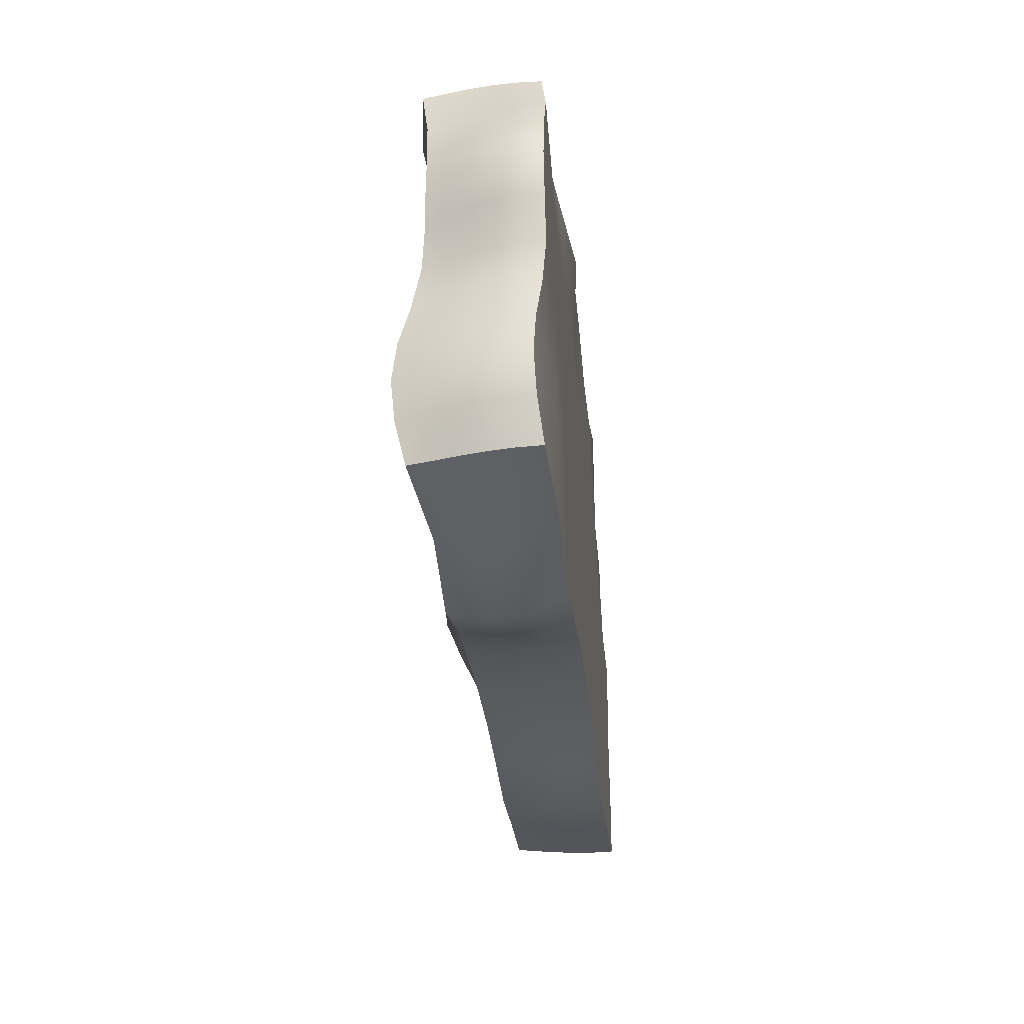
<metadata>
{"format":"obj","ext":"obj","renderer":"f3d","projection":"perspective","resolution":1024,"background":"white","views":[{"elev":-31.5,"azim":95.7,"up":"+Z"}]}
</metadata>
<code>
g default
v 2.48 -0.3734 1.238
v 2.52 -0.3365 0.97
v 2.575 -0.3252 0.726
v 2.6 -0.3252 0.484
v 2.575 -0.3252 0.242
v 2.521 -0.3457 0
v 2.5 -0.4002 -0.242
v 2.532 -0.4573 -0.484
v 2.547 -0.4813 -0.726
v 2.532 -0.4573 -0.968
v 2.499 -0.4002 -1.21
v 2.482 -0.254 1.259
v 2.556 -0.2023 0.9763
v 2.638 -0.1951 0.726
v 2.672 -0.1951 0.484
v 2.638 -0.1951 0.242
v 2.563 -0.2182 0
v 2.537 -0.2762 -0.242
v 2.577 -0.3353 -0.484
v 2.6 -0.3596 -0.726
v 2.577 -0.3353 -0.968
v 2.526 -0.2757 -1.21
v 2.486 -0.1273 1.279
v 2.592 -0.07168 0.9839
v 2.7 -0.06505 0.726
v 2.742 -0.06505 0.484
v 2.7 -0.06505 0.242
v 2.613 -0.08611 0
v 2.584 -0.1425 -0.242
v 2.626 -0.1986 -0.484
v 2.656 -0.2209 -0.726
v 2.626 -0.1986 -0.968
v 2.558 -0.1417 -1.21
v 2.491 0.006991 1.292
v 2.621 0.06062 0.9899
v 2.749 0.06505 0.726
v 2.796 0.06505 0.484
v 2.749 0.06505 0.242
v 2.655 0.0498 0
v 2.627 0.000508 -0.242
v 2.67 -0.04877 -0.484
v 2.704 -0.0676 -0.726
v 2.67 -0.04877 -0.968
v 2.588 0.001116 -1.21
v 2.494 0.1477 1.297
v 2.638 0.1933 0.9921
v 2.775 0.1951 0.7276
v 2.826 0.1951 0.484
v 2.775 0.1951 0.242
v 2.68 0.1871 0
v 2.656 0.1494 -0.242
v 2.699 0.1095 -0.484
v 2.737 0.09473 -0.726
v 2.699 0.1095 -0.968
v 2.608 0.1499 -1.21
v 2.496 0.2924 1.292
v 2.619 0.3243 1.02
v 2.768 0.3252 0.7408
v 2.826 0.3252 0.484
v 2.775 0.3252 0.242
v 2.683 0.3232 0
v 2.663 0.2997 -0.242
v 2.71 0.2704 -0.484
v 2.749 0.2593 -0.726
v 2.71 0.2704 -0.968
v 2.616 0.3001 -1.21
v 1.968 0.2335 1.384
v 1.989 0.2965 1.091
v 2.07 0.3252 0.7797
v 2.115 0.3252 0.4901
v 2.09 0.3252 0.242
v 2.04 0.3252 0
v 2.038 0.3252 -0.242
v 2.09 0.3252 -0.484
v 2.114 0.3252 -0.726
v 2.09 0.3252 -0.9762
v 2.035 0.3252 -1.283
v 1.481 0.3055 1.292
v 1.484 0.3206 1.02
v 1.488 0.3252 0.7408
v 1.489 0.3252 0.484
v 1.489 0.3252 0.242
v 1.489 0.3252 0
v 1.489 0.3252 -0.242
v 1.489 0.3252 -0.484
v 1.489 0.3252 -0.7338
v 1.489 0.3252 -1.059
v 1.489 0.3252 -1.43
v 0.9929 0.373 1.21
v 0.9929 0.3325 0.968
v 0.9929 0.3252 0.726
v 0.9929 0.3252 0.484
v 0.9929 0.3252 0.242
v 0.9929 0.3252 0
v 0.9929 0.3252 -0.242
v 0.9929 0.3252 -0.484
v 0.9929 0.3252 -0.726
v 0.9929 0.3252 -0.9914
v 0.9929 0.3252 -1.301
v 0.4965 0.338 1.342
v 0.4965 0.3252 1.051
v 0.4965 0.3252 0.7497
v 0.4965 0.3252 0.484
v 0.4965 0.3252 0.242
v 0.4965 0.3252 0
v 0.4965 0.3252 -0.242
v 0.4965 0.3252 -0.484
v 0.4965 0.3252 -0.726
v 0.4965 0.3252 -0.968
v 0.4965 0.3252 -1.21
v -0 0.3252 1.489
v -0 0.3252 1.165
v -0 0.3252 0.812
v -0 0.3252 0.4935
v -0 0.3252 0.242
v 0 0.3252 0
v 0 0.3252 -0.242
v 0 0.3252 -0.484
v 0 0.3252 -0.726
v 0 0.3252 -0.968
v 0 0.3252 -1.21
v -0.4965 0.3249 1.342
v -0.4965 0.3252 1.051
v -0.4965 0.3252 0.7497
v -0.4965 0.3252 0.484
v -0.4965 0.3252 0.242
v -0.4965 0.3252 -0
v -0.4965 0.3252 -0.242
v -0.4965 0.3252 -0.484
v -0.4965 0.3252 -0.726
v -0.4965 0.3252 -0.968
v -0.4965 0.3252 -1.21
v -0.9929 0.3252 1.357
v -0.9929 0.3252 1.048
v -0.9929 0.3252 0.7406
v -0.9929 0.3252 0.484
v -0.9929 0.3252 0.242
v -0.9929 0.3252 -0
v -0.9929 0.3252 -0.242
v -0.9929 0.3252 -0.484
v -0.9929 0.3252 -0.7328
v -0.9929 0.3252 -1.005
v -0.9929 0.3252 -1.278
v -1.489 0.3252 1.527
v -1.489 0.3252 1.17
v -1.489 0.3252 0.7976
v -1.489 0.3252 0.486
v -1.489 0.3252 0.242
v -1.489 0.3252 -0
v -1.489 0.3252 -0.242
v -1.489 0.3252 -0.4849
v -1.489 0.3252 -0.7591
v -1.489 0.3252 -1.061
v -1.489 0.3252 -1.356
v -1.986 0.2148 1.465
v -1.986 0.2832 1.089
v -1.986 0.3227 0.7431
v -1.995 0.3252 0.484
v -2.001 0.3252 0.242
v -1.995 0.3252 -0
v -1.986 0.3252 -0.242
v -1.996 0.3252 -0.484
v -2.03 0.3252 -0.7328
v -2.042 0.3252 -1.005
v -2.022 0.3252 -1.278
v -2.482 0.04878 1.48
v -2.504 0.09384 1.194
v -2.579 0.2037 0.8447
v -2.659 0.3034 0.5054
v -2.693 0.3252 0.242
v -2.659 0.3252 -0
v -2.605 0.3252 -0.242
v -2.597 0.3252 -0.484
v -2.648 0.3252 -0.726
v -2.676 0.3252 -0.968
v -2.648 0.3252 -1.21
v -2.482 -0.1393 1.537
v -2.516 -0.08779 1.244
v -2.606 0.04236 0.8751
v -2.699 0.1635 0.5149
v -2.737 0.1951 0.242
v -2.699 0.1951 -0
v -2.635 0.1951 -0.242
v -2.614 0.1951 -0.484
v -2.656 0.1951 -0.726
v -2.685 0.1951 -0.968
v -2.656 0.1951 -1.21
v -2.482 -0.3013 1.568
v -2.523 -0.246 1.272
v -2.622 -0.1041 0.8911
v -2.72 0.02839 0.5198
v -2.762 0.06505 0.242
v -2.72 0.06505 -0
v -2.648 0.06505 -0.242
v -2.615 0.06505 -0.484
v -2.648 0.06505 -0.726
v -2.676 0.06505 -0.968
v -2.648 0.06505 -1.21
v -2.482 -0.4314 1.568
v -2.523 -0.3761 1.272
v -2.622 -0.2342 0.8911
v -2.72 -0.1017 0.5198
v -2.762 -0.06505 0.242
v -2.72 -0.06505 -0
v -2.641 -0.06505 -0.242
v -2.6 -0.06505 -0.484
v -2.625 -0.06505 -0.726
v -2.651 -0.06505 -0.968
v -2.625 -0.06505 -1.21
v -2.482 -0.5296 1.537
v -2.516 -0.4781 1.244
v -2.606 -0.3479 0.8751
v -2.699 -0.2268 0.5149
v -2.737 -0.1951 0.242
v -2.699 -0.1951 -0
v -2.617 -0.1951 -0.242
v -2.572 -0.1951 -0.484
v -2.592 -0.1951 -0.726
v -2.614 -0.1951 -0.968
v -2.592 -0.1951 -1.21
v -2.482 -0.6017 1.48
v -2.504 -0.5566 1.194
v -2.579 -0.4468 0.8447
v -2.659 -0.3471 0.5054
v -2.693 -0.3252 0.242
v -2.659 -0.3252 -0
v -2.582 -0.3252 -0.242
v -2.537 -0.3252 -0.484
v -2.555 -0.3252 -0.726
v -2.572 -0.3252 -0.968
v -2.555 -0.3252 -1.21
v -1.986 -0.4418 1.398
v -1.986 -0.3595 1.013
v -1.986 -0.3252 0.726
v -1.995 -0.3252 0.484
v -2.001 -0.3252 0.242
v -1.995 -0.3252 -0
v -1.986 -0.3252 -0.242
v -1.986 -0.3252 -0.484
v -1.986 -0.3252 -0.726
v -1.986 -0.3252 -0.9733
v -1.988 -0.3252 -1.244
v -1.489 -0.3252 1.402
v -1.489 -0.3252 1.031
v -1.489 -0.3252 0.7268
v -1.489 -0.3252 0.484
v -1.489 -0.3252 0.242
v -1.489 -0.3252 -0
v -1.489 -0.3252 -0.242
v -1.489 -0.3252 -0.484
v -1.489 -0.3252 -0.7264
v -1.489 -0.3252 -0.9973
v -1.489 -0.3252 -1.299
v -0.9929 -0.4065 1.284
v -0.9929 -0.4414 0.9795
v -0.9929 -0.4171 0.726
v -0.9929 -0.3575 0.484
v -0.9929 -0.3577 0.242
v -0.9929 -0.4203 -0
v -0.9929 -0.4623 -0.242
v -0.9929 -0.4489 -0.484
v -0.9929 -0.3897 -0.726
v -0.9929 -0.3312 -0.9733
v -0.9929 -0.3252 -1.244
v -0.4965 -0.5194 1.255
v -0.4965 -0.5674 0.9706
v -0.4965 -0.5159 0.726
v -0.4965 -0.4463 0.484
v -0.4965 -0.4525 0.242
v -0.4965 -0.5399 -0
v -0.4965 -0.6097 -0.242
v -0.4965 -0.5904 -0.484
v -0.4965 -0.4931 -0.726
v -0.4965 -0.3773 -0.968
v -0.4965 -0.3252 -1.21
v -0 -0.3953 1.339
v -0 -0.4411 0.9992
v -0 -0.4171 0.726
v -0 -0.3575 0.484
v -0 -0.3602 0.242
v 0 -0.4407 0
v 0 -0.5036 -0.242
v 0 -0.4985 -0.484
v 0 -0.4309 -0.726
v 0 -0.352 -0.968
v 0 -0.3274 -1.21
v 0.4965 -0.2589 1.255
v 0.4965 -0.2779 0.9706
v 0.4965 -0.3074 0.726
v 0.4965 -0.3249 0.484
v 0.4965 -0.3415 0.242
v 0.4965 -0.3823 0
v 0.4965 -0.4235 -0.242
v 0.4965 -0.4404 -0.484
v 0.4965 -0.4235 -0.726
v 0.4965 -0.3823 -0.968
v 0.4965 -0.3415 -1.21
v 0.9929 -0.1856 1.21
v 0.9929 -0.2163 0.968
v 0.9929 -0.2694 0.726
v 0.9929 -0.3139 0.484
v 0.9929 -0.3274 0.242
v 0.9929 -0.346 0
v 0.9929 -0.3697 -0.242
v 0.9929 -0.3801 -0.484
v 0.9929 -0.3692 -0.7308
v 0.9929 -0.3404 -1.026
v 0.9929 -0.3252 -1.338
v 1.487 -0.3132 1.238
v 1.489 -0.2962 0.9696
v 1.489 -0.3079 0.726
v 1.489 -0.3249 0.484
v 1.489 -0.3252 0.242
v 1.489 -0.3252 0
v 1.489 -0.3252 -0.242
v 1.489 -0.3252 -0.484
v 1.489 -0.3252 -0.7687
v 1.489 -0.3252 -1.127
v 1.489 -0.3252 -1.492
v 1.978 -0.4418 1.29
v 1.984 -0.3762 0.9875
v 1.986 -0.3319 0.726
v 1.986 -0.3252 0.484
v 1.986 -0.3252 0.242
v 1.986 -0.3252 0
v 1.986 -0.3313 -0.242
v 1.986 -0.3467 -0.484
v 1.986 -0.3541 -0.7308
v 1.986 -0.3432 -1.026
v 1.986 -0.326 -1.338
v -1.995 -0.1951 -1.263
v -1.489 -0.1951 -1.331
v -0.9929 -0.1951 -1.263
v -0.4965 -0.1951 -1.21
v 0 -0.1951 -1.21
v 0.4965 -0.1995 -1.21
v 0.9929 -0.1951 -1.363
v 1.489 -0.1951 -1.534
v 1.986 -0.1951 -1.363
v -2.003 -0.06505 -1.278
v -1.489 -0.06505 -1.356
v -0.9929 -0.06505 -1.278
v -0.4965 -0.06505 -1.21
v 0 -0.06505 -1.21
v 0.4965 -0.06505 -1.21
v 0.9929 -0.06505 -1.372
v 1.489 -0.06505 -1.548
v 1.986 -0.06505 -1.372
v -2.009 0.06505 -1.287
v -1.489 0.06505 -1.37
v -0.9929 0.06505 -1.287
v -0.4965 0.06505 -1.21
v 0 0.06505 -1.21
v 0.4965 0.06505 -1.21
v 0.9929 0.06505 -1.363
v 1.489 0.06505 -1.534
v 1.987 0.06505 -1.363
v -2.013 0.1951 -1.287
v -1.489 0.1951 -1.37
v -0.9929 0.1951 -1.287
v -0.4965 0.1951 -1.21
v 0 0.1951 -1.21
v 0.4965 0.1951 -1.21
v 0.9929 0.1951 -1.338
v 1.489 0.1951 -1.492
v 2.004 0.1951 -1.329
v -1.986 -0.3432 1.469
v -1.489 -0.1951 1.472
v -0.9929 -0.2489 1.324
v -0.4965 -0.3417 1.289
v -0 -0.2372 1.399
v 0.4965 -0.1298 1.289
v 0.9929 -0.05551 1.21
v 1.484 -0.1911 1.259
v 1.974 -0.3306 1.328
v -1.986 -0.2275 1.516
v -1.489 -0.06505 1.527
v -0.9929 -0.09188 1.357
v -0.4965 -0.1594 1.32
v -0 -0.08219 1.452
v 0.4965 -0.008393 1.32
v 0.9929 0.06246 1.21
v 1.482 -0.06903 1.279
v 1.971 -0.2072 1.361
v -1.986 -0.0941 1.531
v -1.489 0.06505 1.557
v -0.9929 0.0577 1.376
v -0.4965 0.01733 1.342
v -0 0.06258 1.489
v 0.4965 0.1077 1.342
v 0.9929 0.1704 1.21
v 1.481 0.05364 1.292
v 1.968 -0.07063 1.384
v -1.986 0.05439 1.513
v -1.489 0.1951 1.557
v -0.9929 0.1951 1.376
v -0.4965 0.1805 1.35
v -0 0.1951 1.501
v 0.4965 0.2221 1.35
v 0.9929 0.2723 1.21
v 1.481 0.1779 1.297
v 1.967 0.0773 1.392
g GroundTwo
f 1 2 12
f 12 2 13
f 2 3 13
f 13 3 14
f 3 4 14
f 14 4 15
f 5 16 4
f 4 16 15
f 6 17 5
f 5 17 16
f 7 18 6
f 6 18 17
f 8 19 7
f 7 19 18
f 9 20 8
f 8 20 19
f 9 10 20
f 20 10 21
f 10 11 21
f 21 11 22
f 12 13 23
f 23 13 24
f 13 14 24
f 24 14 25
f 14 15 25
f 25 15 26
f 16 27 15
f 15 27 26
f 17 28 16
f 16 28 27
f 18 29 17
f 17 29 28
f 19 30 18
f 18 30 29
f 20 31 19
f 19 31 30
f 20 21 31
f 31 21 32
f 21 22 32
f 32 22 33
f 23 24 34
f 34 24 35
f 24 25 35
f 35 25 36
f 25 26 36
f 36 26 37
f 27 38 26
f 26 38 37
f 28 39 27
f 27 39 38
f 29 40 28
f 28 40 39
f 30 41 29
f 29 41 40
f 31 42 30
f 30 42 41
f 31 32 42
f 42 32 43
f 32 33 43
f 43 33 44
f 34 35 45
f 45 35 46
f 35 36 46
f 46 36 47
f 36 37 47
f 47 37 48
f 38 49 37
f 37 49 48
f 39 50 38
f 38 50 49
f 40 51 39
f 39 51 50
f 41 52 40
f 40 52 51
f 42 53 41
f 41 53 52
f 42 43 53
f 53 43 54
f 43 44 54
f 54 44 55
f 45 46 56
f 56 46 57
f 47 58 46
f 46 58 57
f 48 59 47
f 47 59 58
f 48 49 59
f 59 49 60
f 50 61 49
f 49 61 60
f 51 62 50
f 50 62 61
f 52 63 51
f 51 63 62
f 53 64 52
f 52 64 63
f 53 54 64
f 64 54 65
f 54 55 65
f 65 55 66
f 57 68 56
f 56 68 67
f 58 69 57
f 57 69 68
f 59 70 58
f 58 70 69
f 59 60 70
f 70 60 71
f 60 61 71
f 71 61 72
f 61 62 72
f 72 62 73
f 63 74 62
f 62 74 73
f 64 75 63
f 63 75 74
f 64 65 75
f 75 65 76
f 65 66 76
f 76 66 77
f 67 68 78
f 78 68 79
f 69 80 68
f 68 80 79
f 70 81 69
f 69 81 80
f 70 71 81
f 81 71 82
f 71 72 82
f 82 72 83
f 72 73 83
f 83 73 84
f 74 85 73
f 73 85 84
f 75 86 74
f 74 86 85
f 75 76 86
f 86 76 87
f 76 77 87
f 87 77 88
f 78 79 89
f 89 79 90
f 79 80 90
f 90 80 91
f 80 81 91
f 91 81 92
f 81 82 92
f 92 82 93
f 82 83 93
f 93 83 94
f 83 84 94
f 94 84 95
f 84 85 95
f 95 85 96
f 86 97 85
f 85 97 96
f 87 98 86
f 86 98 97
f 88 99 87
f 87 99 98
f 90 101 89
f 89 101 100
f 91 102 90
f 90 102 101
f 92 103 91
f 91 103 102
f 92 93 103
f 103 93 104
f 93 94 104
f 104 94 105
f 94 95 105
f 105 95 106
f 95 96 106
f 106 96 107
f 96 97 107
f 107 97 108
f 98 109 97
f 97 109 108
f 99 110 98
f 98 110 109
f 101 112 100
f 100 112 111
f 102 113 101
f 101 113 112
f 103 114 102
f 102 114 113
f 104 115 103
f 103 115 114
f 104 105 115
f 115 105 116
f 105 106 116
f 116 106 117
f 106 107 117
f 117 107 118
f 107 108 118
f 118 108 119
f 108 109 119
f 119 109 120
f 109 110 120
f 120 110 121
f 111 112 122
f 122 112 123
f 112 113 123
f 123 113 124
f 113 114 124
f 124 114 125
f 114 115 125
f 125 115 126
f 115 116 126
f 126 116 127
f 116 117 127
f 127 117 128
f 117 118 128
f 128 118 129
f 118 119 129
f 129 119 130
f 119 120 130
f 130 120 131
f 120 121 131
f 131 121 132
f 123 134 122
f 122 134 133
f 123 124 134
f 134 124 135
f 124 125 135
f 135 125 136
f 125 126 136
f 136 126 137
f 126 127 137
f 137 127 138
f 127 128 138
f 138 128 139
f 128 129 139
f 139 129 140
f 129 130 140
f 140 130 141
f 130 131 141
f 141 131 142
f 131 132 142
f 142 132 143
f 134 145 133
f 133 145 144
f 135 146 134
f 134 146 145
f 136 147 135
f 135 147 146
f 137 148 136
f 136 148 147
f 137 138 148
f 148 138 149
f 138 139 149
f 149 139 150
f 139 140 150
f 150 140 151
f 140 141 151
f 151 141 152
f 141 142 152
f 152 142 153
f 142 143 153
f 153 143 154
f 144 145 155
f 155 145 156
f 145 146 156
f 156 146 157
f 146 147 157
f 157 147 158
f 147 148 158
f 158 148 159
f 149 160 148
f 148 160 159
f 150 161 149
f 149 161 160
f 150 151 161
f 161 151 162
f 151 152 162
f 162 152 163
f 153 164 152
f 152 164 163
f 154 165 153
f 153 165 164
f 156 167 155
f 155 167 166
f 157 168 156
f 156 168 167
f 157 158 168
f 168 158 169
f 158 159 169
f 169 159 170
f 160 171 159
f 159 171 170
f 161 172 160
f 160 172 171
f 161 162 172
f 172 162 173
f 162 163 173
f 173 163 174
f 163 164 174
f 174 164 175
f 165 176 164
f 164 176 175
f 167 178 166
f 166 178 177
f 168 179 167
f 167 179 178
f 169 180 168
f 168 180 179
f 170 181 169
f 169 181 180
f 171 182 170
f 170 182 181
f 172 183 171
f 171 183 182
f 173 184 172
f 172 184 183
f 173 174 184
f 184 174 185
f 174 175 185
f 185 175 186
f 176 187 175
f 175 187 186
f 178 189 177
f 177 189 188
f 179 190 178
f 178 190 189
f 180 191 179
f 179 191 190
f 181 192 180
f 180 192 191
f 182 193 181
f 181 193 192
f 183 194 182
f 182 194 193
f 184 195 183
f 183 195 194
f 185 196 184
f 184 196 195
f 186 197 185
f 185 197 196
f 186 187 197
f 197 187 198
f 189 200 188
f 188 200 199
f 190 201 189
f 189 201 200
f 191 202 190
f 190 202 201
f 192 203 191
f 191 203 202
f 192 193 203
f 203 193 204
f 193 194 204
f 204 194 205
f 194 195 205
f 205 195 206
f 196 207 195
f 195 207 206
f 197 208 196
f 196 208 207
f 197 198 208
f 208 198 209
f 199 200 210
f 210 200 211
f 201 212 200
f 200 212 211
f 202 213 201
f 201 213 212
f 203 214 202
f 202 214 213
f 203 204 214
f 214 204 215
f 204 205 215
f 215 205 216
f 205 206 216
f 216 206 217
f 207 218 206
f 206 218 217
f 208 219 207
f 207 219 218
f 208 209 219
f 219 209 220
f 210 211 221
f 221 211 222
f 211 212 222
f 222 212 223
f 213 224 212
f 212 224 223
f 214 225 213
f 213 225 224
f 214 215 225
f 225 215 226
f 215 216 226
f 226 216 227
f 216 217 227
f 227 217 228
f 218 229 217
f 217 229 228
f 219 230 218
f 218 230 229
f 219 220 230
f 230 220 231
f 221 222 232
f 232 222 233
f 222 223 233
f 233 223 234
f 224 235 223
f 223 235 234
f 225 236 224
f 224 236 235
f 225 226 236
f 236 226 237
f 226 227 237
f 237 227 238
f 227 228 238
f 238 228 239
f 229 240 228
f 228 240 239
f 230 241 229
f 229 241 240
f 230 231 241
f 241 231 242
f 233 244 232
f 232 244 243
f 234 245 233
f 233 245 244
f 235 246 234
f 234 246 245
f 236 247 235
f 235 247 246
f 236 237 247
f 247 237 248
f 237 238 248
f 248 238 249
f 238 239 249
f 249 239 250
f 239 240 250
f 250 240 251
f 240 241 251
f 251 241 252
f 241 242 252
f 252 242 253
f 243 244 254
f 254 244 255
f 244 245 255
f 255 245 256
f 246 257 245
f 245 257 256
f 246 247 257
f 257 247 258
f 247 248 258
f 258 248 259
f 248 249 259
f 259 249 260
f 250 261 249
f 249 261 260
f 251 262 250
f 250 262 261
f 252 263 251
f 251 263 262
f 253 264 252
f 252 264 263
f 254 255 265
f 265 255 266
f 256 267 255
f 255 267 266
f 257 268 256
f 256 268 267
f 257 258 268
f 268 258 269
f 258 259 269
f 269 259 270
f 259 260 270
f 270 260 271
f 261 272 260
f 260 272 271
f 262 273 261
f 261 273 272
f 263 274 262
f 262 274 273
f 264 275 263
f 263 275 274
f 266 277 265
f 265 277 276
f 266 267 277
f 277 267 278
f 267 268 278
f 278 268 279
f 269 280 268
f 268 280 279
f 270 281 269
f 269 281 280
f 271 282 270
f 270 282 281
f 271 272 282
f 282 272 283
f 272 273 283
f 283 273 284
f 273 274 284
f 284 274 285
f 274 275 285
f 285 275 286
f 276 277 287
f 287 277 288
f 277 278 288
f 288 278 289
f 278 279 289
f 289 279 290
f 280 291 279
f 279 291 290
f 281 292 280
f 280 292 291
f 282 293 281
f 281 293 292
f 283 294 282
f 282 294 293
f 283 284 294
f 294 284 295
f 285 296 284
f 284 296 295
f 286 297 285
f 285 297 296
f 287 288 298
f 298 288 299
f 289 300 288
f 288 300 299
f 290 301 289
f 289 301 300
f 291 302 290
f 290 302 301
f 292 303 291
f 291 303 302
f 293 304 292
f 292 304 303
f 294 305 293
f 293 305 304
f 294 295 305
f 305 295 306
f 295 296 306
f 306 296 307
f 296 297 307
f 307 297 308
f 299 310 298
f 298 310 309
f 299 300 310
f 310 300 311
f 300 301 311
f 311 301 312
f 301 302 312
f 312 302 313
f 303 314 302
f 302 314 313
f 304 315 303
f 303 315 314
f 305 316 304
f 304 316 315
f 305 306 316
f 316 306 317
f 306 307 317
f 317 307 318
f 307 308 318
f 318 308 319
f 310 321 309
f 309 321 320
f 311 322 310
f 310 322 321
f 311 312 322
f 322 312 323
f 312 313 323
f 323 313 324
f 313 314 324
f 324 314 325
f 314 315 325
f 325 315 326
f 315 316 326
f 326 316 327
f 317 328 316
f 316 328 327
f 318 329 317
f 317 329 328
f 319 330 318
f 318 330 329
f 320 321 1
f 1 321 2
f 321 322 2
f 2 322 3
f 322 323 3
f 3 323 4
f 324 5 323
f 323 5 4
f 325 6 324
f 324 6 5
f 326 7 325
f 325 7 6
f 326 327 7
f 7 327 8
f 327 328 8
f 8 328 9
f 329 10 328
f 328 10 9
f 330 11 329
f 329 11 10
f 242 231 331
f 331 231 220
f 253 242 332
f 332 242 331
f 264 253 333
f 333 253 332
f 275 264 334
f 334 264 333
f 286 275 335
f 335 275 334
f 297 286 336
f 336 286 335
f 297 336 308
f 308 336 337
f 308 337 319
f 319 337 338
f 330 319 339
f 339 319 338
f 11 330 22
f 22 330 339
f 331 220 340
f 340 220 209
f 332 331 341
f 341 331 340
f 333 332 342
f 342 332 341
f 334 333 343
f 343 333 342
f 335 334 344
f 344 334 343
f 336 335 345
f 345 335 344
f 336 345 337
f 337 345 346
f 337 346 338
f 338 346 347
f 339 338 348
f 348 338 347
f 22 339 33
f 33 339 348
f 340 209 349
f 349 209 198
f 341 340 350
f 350 340 349
f 342 341 351
f 351 341 350
f 343 342 352
f 352 342 351
f 344 343 353
f 353 343 352
f 345 344 354
f 354 344 353
f 346 345 355
f 355 345 354
f 347 346 356
f 356 346 355
f 347 356 348
f 348 356 357
f 44 33 357
f 357 33 348
f 349 198 358
f 358 198 187
f 350 349 359
f 359 349 358
f 351 350 360
f 360 350 359
f 352 351 361
f 361 351 360
f 353 352 362
f 362 352 361
f 354 353 363
f 363 353 362
f 355 354 364
f 364 354 363
f 356 355 365
f 365 355 364
f 356 365 357
f 357 365 366
f 55 44 366
f 366 44 357
f 358 187 165
f 165 187 176
f 359 358 154
f 154 358 165
f 359 154 360
f 360 154 143
f 360 143 361
f 361 143 132
f 362 361 121
f 121 361 132
f 363 362 110
f 110 362 121
f 364 363 99
f 99 363 110
f 365 364 88
f 88 364 99
f 365 88 366
f 366 88 77
f 66 55 77
f 77 55 366
f 221 232 210
f 210 232 367
f 232 243 367
f 367 243 368
f 254 369 243
f 243 369 368
f 265 370 254
f 254 370 369
f 265 276 370
f 370 276 371
f 276 287 371
f 371 287 372
f 287 298 372
f 372 298 373
f 309 374 298
f 298 374 373
f 320 375 309
f 309 375 374
f 320 1 375
f 375 1 12
f 210 367 199
f 199 367 376
f 367 368 376
f 376 368 377
f 369 378 368
f 368 378 377
f 370 379 369
f 369 379 378
f 370 371 379
f 379 371 380
f 371 372 380
f 380 372 381
f 372 373 381
f 381 373 382
f 374 383 373
f 373 383 382
f 375 384 374
f 374 384 383
f 375 12 384
f 384 12 23
f 199 376 188
f 188 376 385
f 376 377 385
f 385 377 386
f 378 387 377
f 377 387 386
f 379 388 378
f 378 388 387
f 379 380 388
f 388 380 389
f 380 381 389
f 389 381 390
f 381 382 390
f 390 382 391
f 383 392 382
f 382 392 391
f 384 393 383
f 383 393 392
f 384 23 393
f 393 23 34
f 188 385 177
f 177 385 394
f 385 386 394
f 394 386 395
f 387 396 386
f 386 396 395
f 388 397 387
f 387 397 396
f 388 389 397
f 397 389 398
f 389 390 398
f 398 390 399
f 390 391 399
f 399 391 400
f 392 401 391
f 391 401 400
f 393 402 392
f 392 402 401
f 393 34 402
f 402 34 45
f 177 394 166
f 166 394 155
f 394 395 155
f 155 395 144
f 395 396 144
f 144 396 133
f 397 122 396
f 396 122 133
f 398 111 397
f 397 111 122
f 398 399 111
f 111 399 100
f 399 400 100
f 100 400 89
f 401 78 400
f 400 78 89
f 402 67 401
f 401 67 78
f 402 45 67
f 67 45 56

</code>
